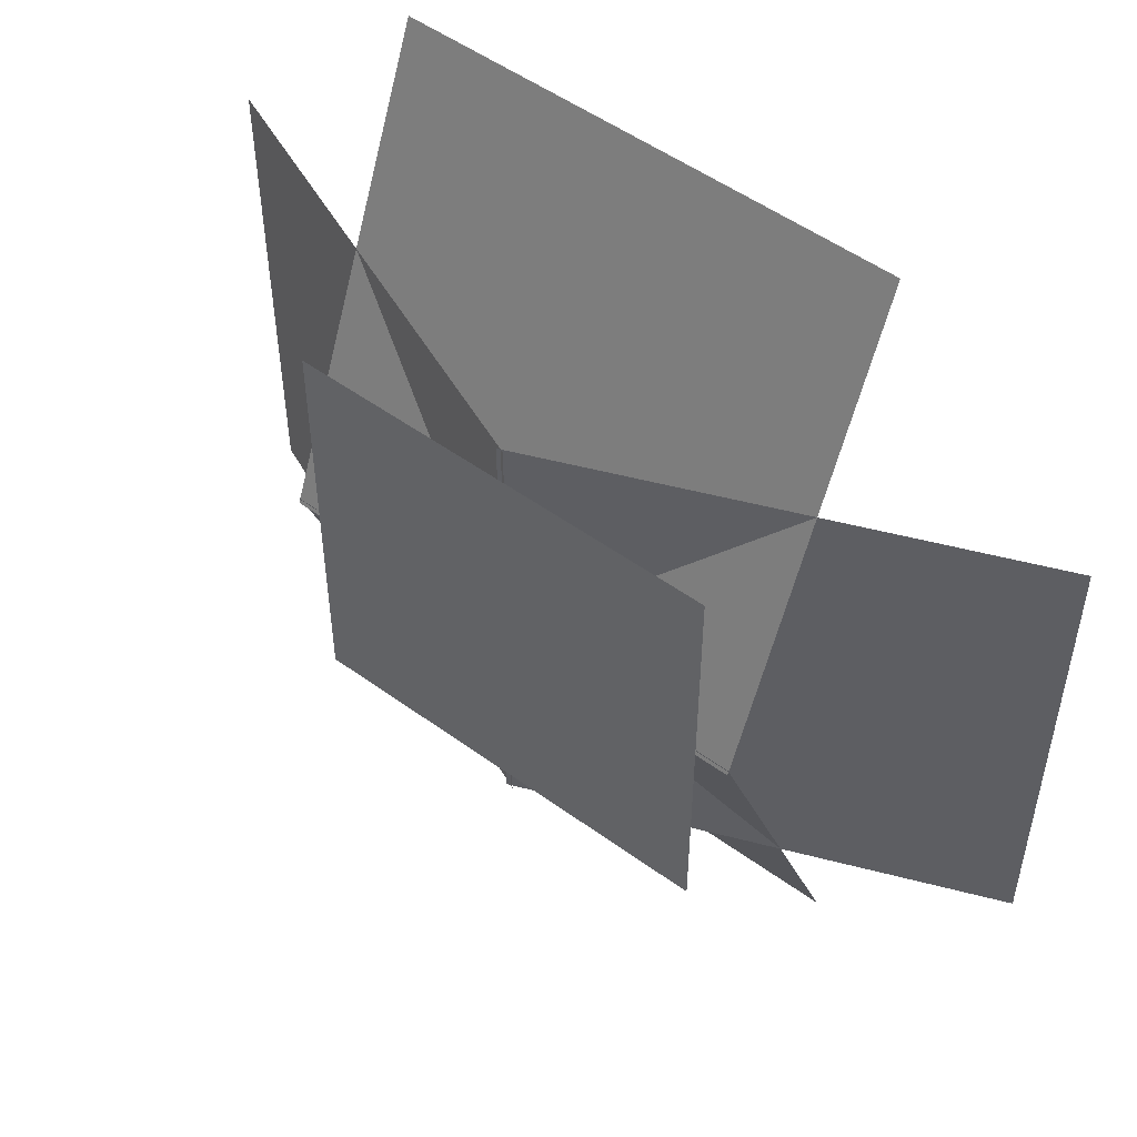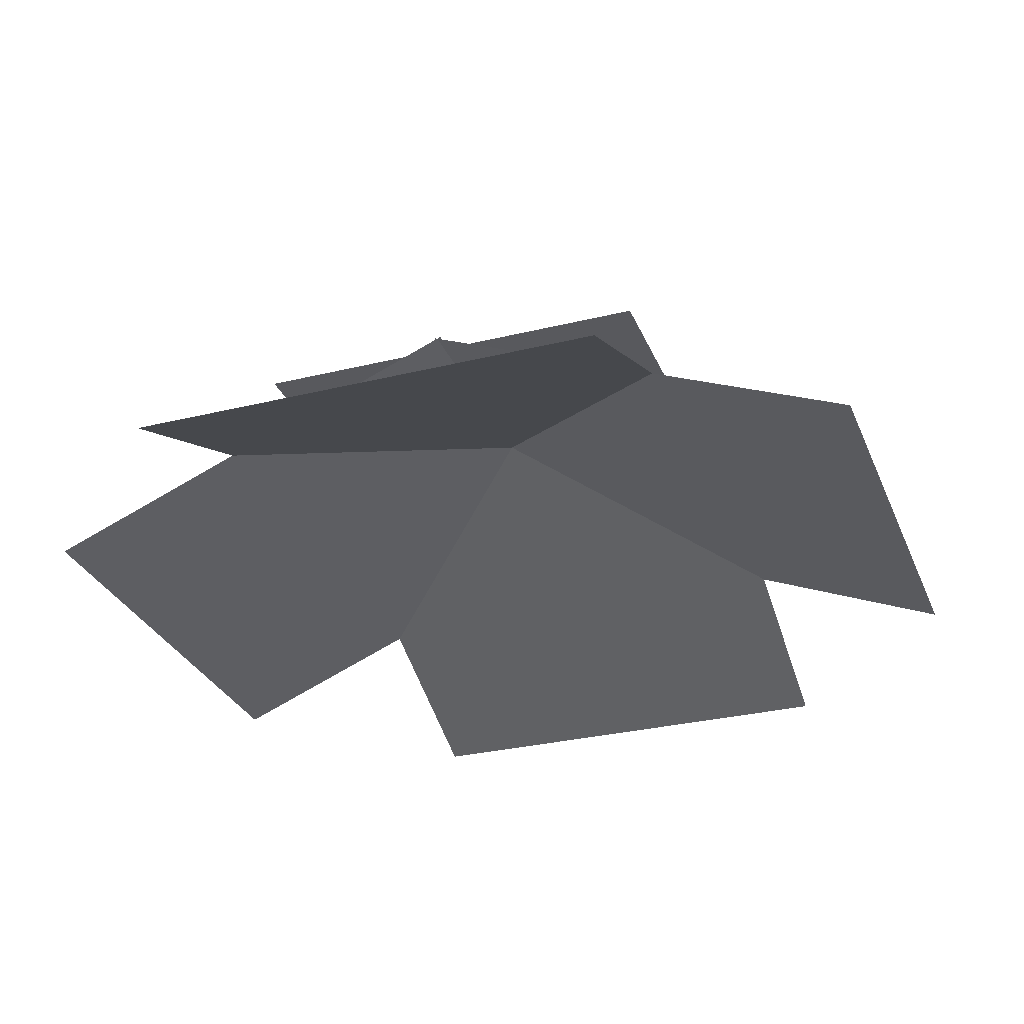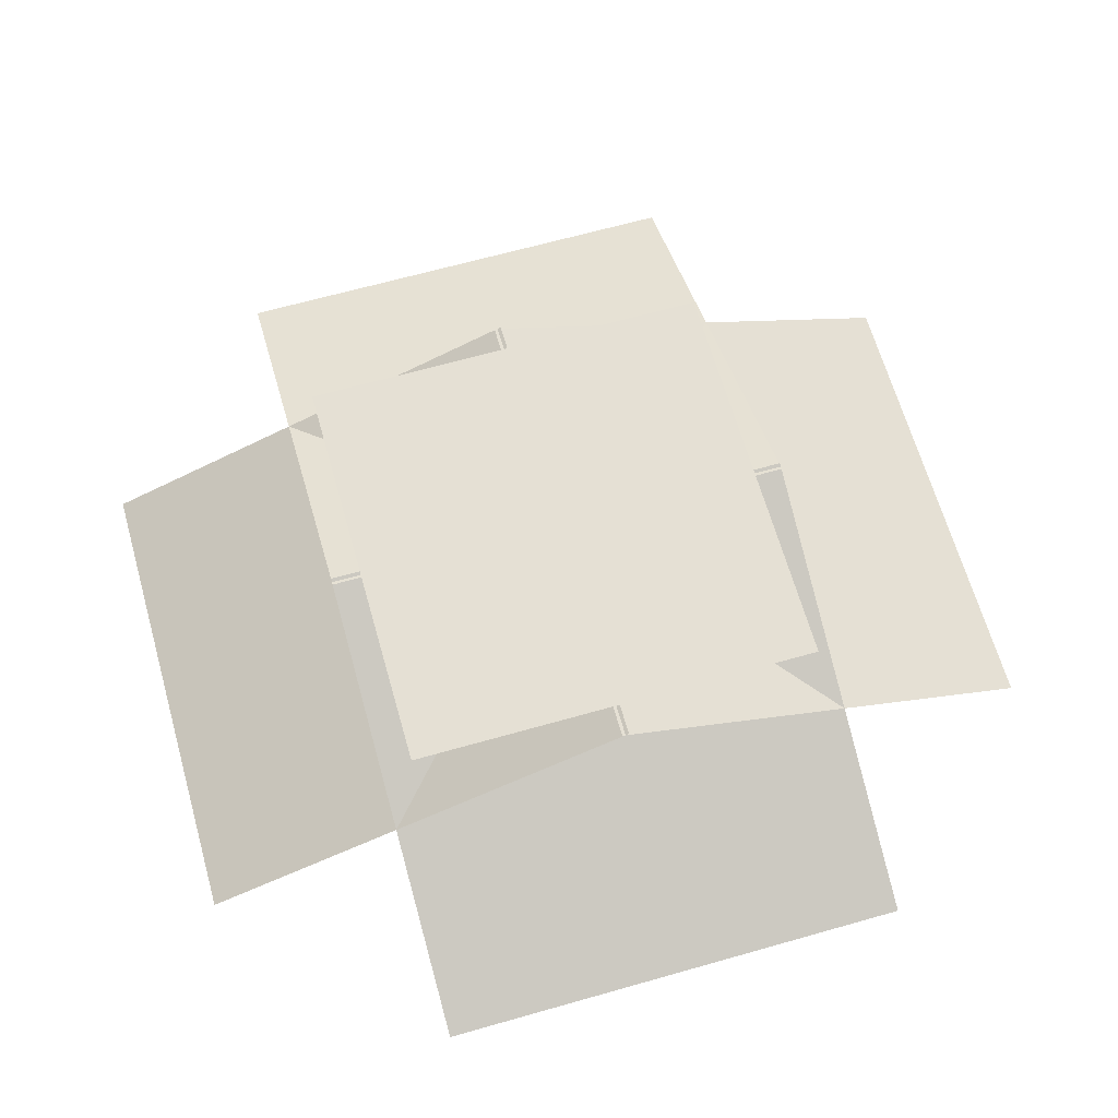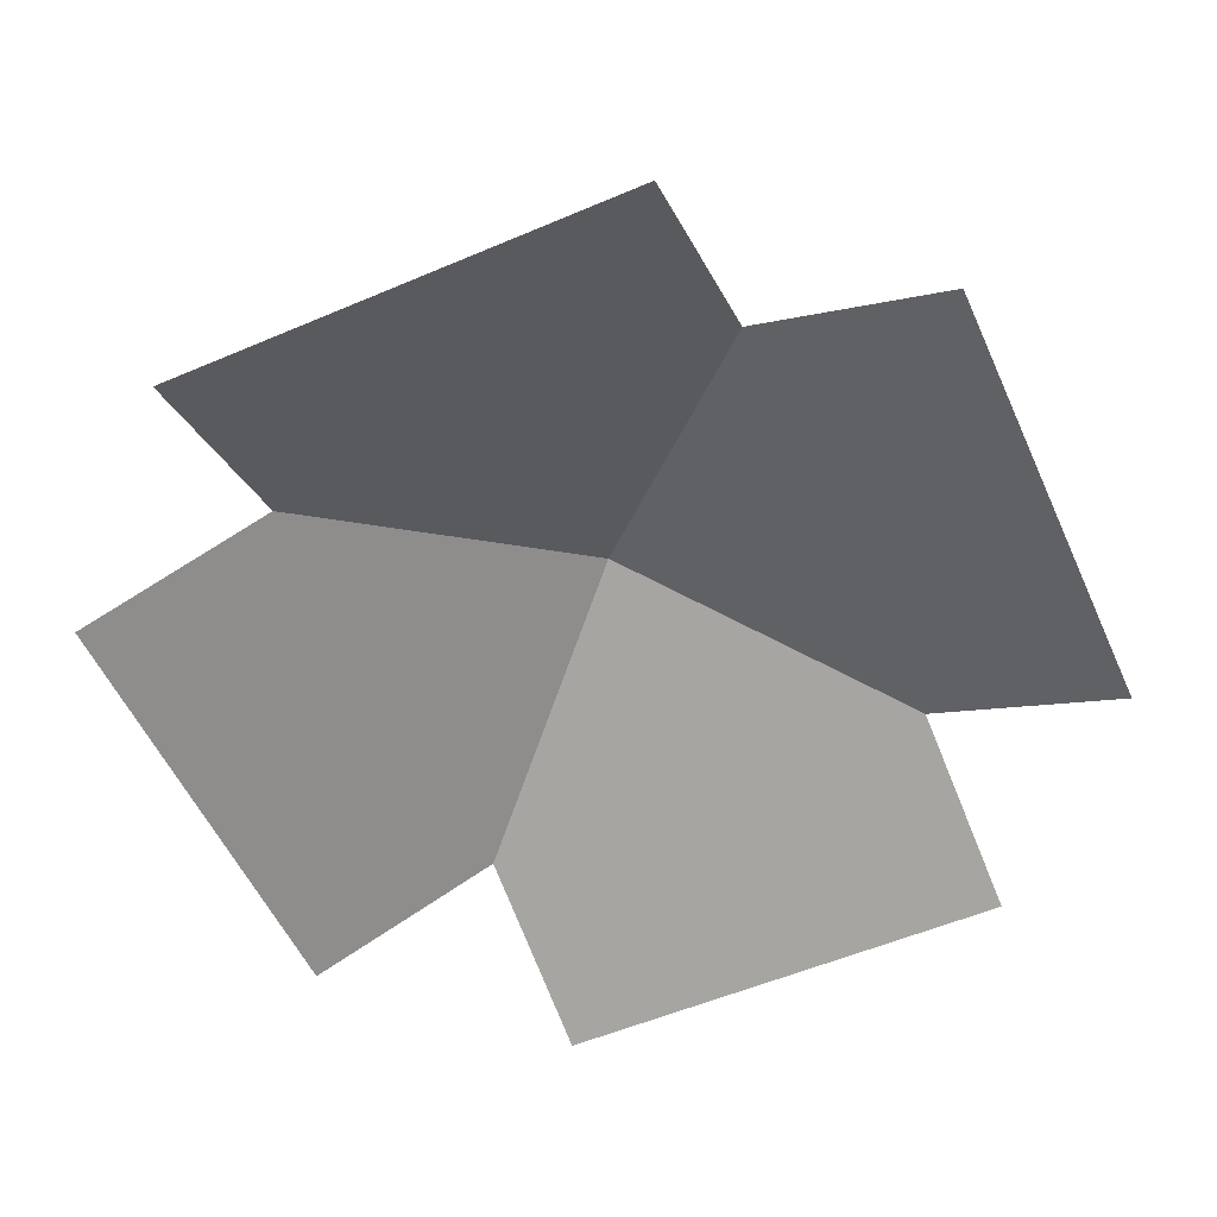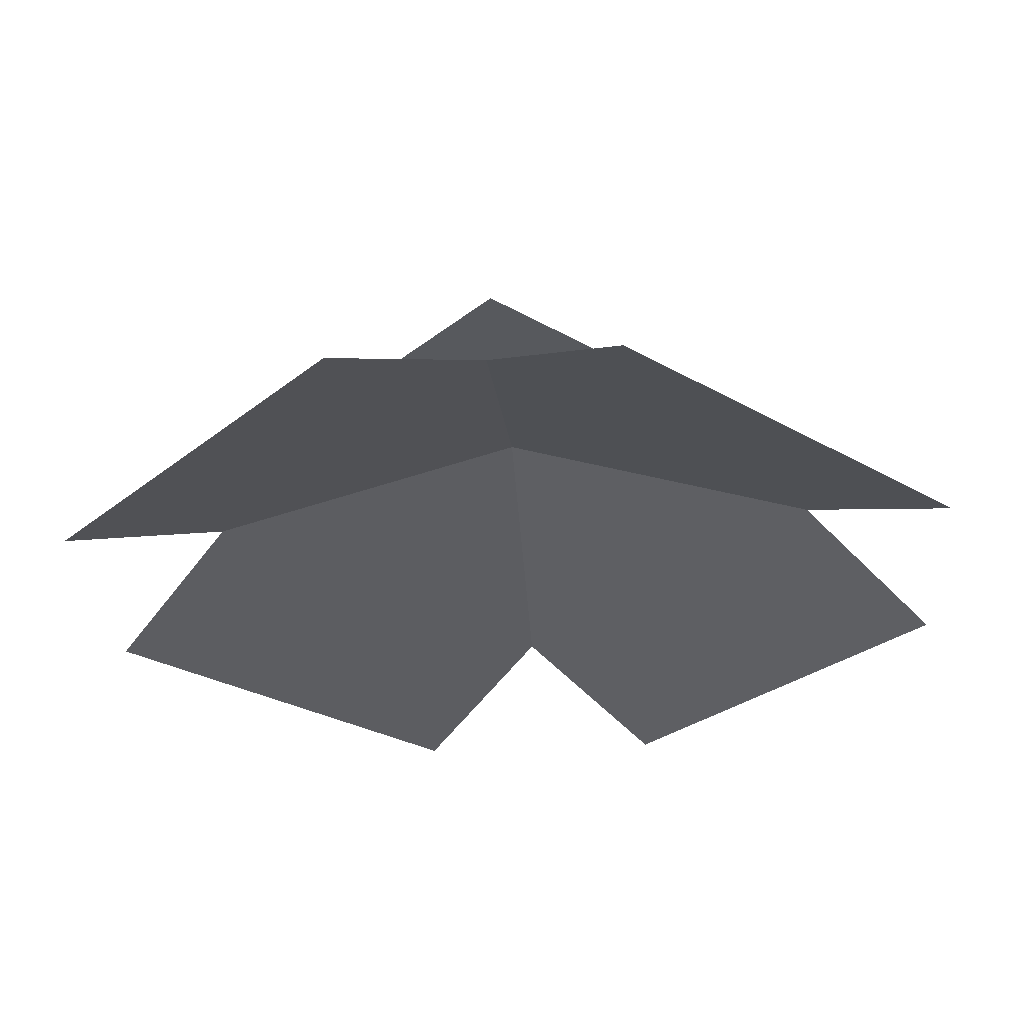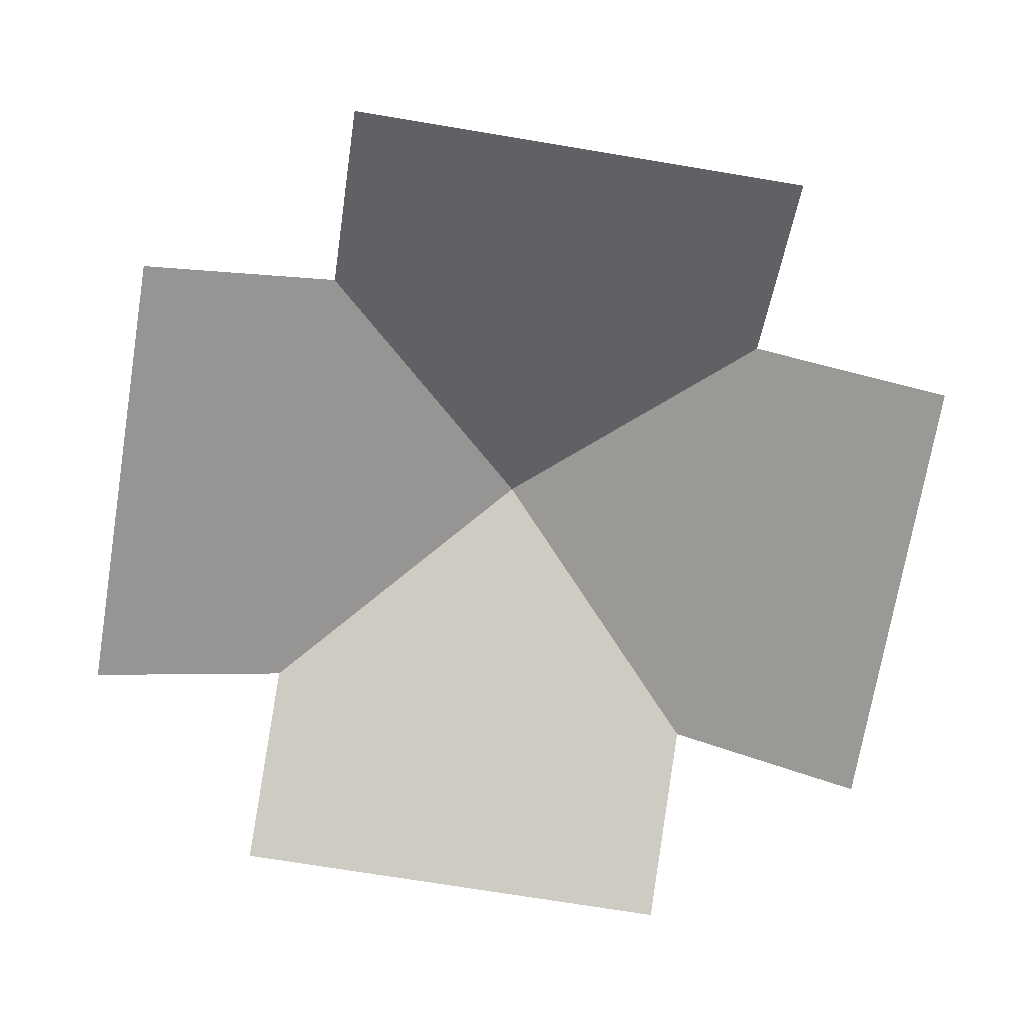
<metadata>
{"format":"obj","ext":"obj","renderer":"f3d","projection":"perspective","resolution":1024,"background":"white","views":[{"elev":51.5,"azim":-141.7,"up":"+Z"},{"elev":-29.9,"azim":-160.2,"up":"+Y"},{"elev":65.6,"azim":-105.9,"up":"+Y"},{"elev":-55.1,"azim":-155.8,"up":"+Y"},{"elev":-29.1,"azim":49.4,"up":"+Y"},{"elev":-71.8,"azim":-9.4,"up":"+Y"}]}
</metadata>
<code>
o cube
v 0.4375 0.4938 0.4375
v 0.4375 0.4938 -0.4375
v 0.4375 0.4938 0.4375
v 0.4375 0.4938 -0.4375
v -0.4375 0.4938 -0.4375
v -0.4375 0.4938 0.4375
v -0.4375 0.4938 -0.4375
v -0.4375 0.4938 0.4375
g First_material
f 6 1 2 5
g Second_material
f 7 4 3 8
o cube
v 0.5 0.4827 0.007175
v 0.5 0.09999 -0.9167
v 0.5 0.4827 0.007175
v 0.5 0.09999 -0.9167
v -0.5 0.09999 -0.9167
v -0.5 0.4827 0.007175
v -0.5 0.09999 -0.9167
v -0.5 0.4827 0.007175
g Third_material
f 14 9 10 13
f 15 12 11 16
o cube
v 0.007175 0.4827 0.5
v 0.007175 0.4827 -0.5
v 0.007175 0.4827 0.5
v 0.007175 0.4827 -0.5
v -0.9167 0.09999 -0.5
v -0.9167 0.09999 0.5
v -0.9167 0.09999 -0.5
v -0.9167 0.09999 0.5
f 22 17 18 21
f 23 20 19 24
o cube
v 0.9167 0.09999 0.5
v 0.9167 0.09999 -0.5
v 0.9167 0.09999 0.5
v 0.9167 0.09999 -0.5
v -0.007175 0.4827 -0.5
v -0.007175 0.4827 0.5
v -0.007175 0.4827 -0.5
v -0.007175 0.4827 0.5
f 30 25 26 29
f 31 28 27 32
o cube
v 0.5 0.09999 0.9167
v 0.5 0.4827 -0.007175
v 0.5 0.09999 0.9167
v 0.5 0.4827 -0.007175
v -0.5 0.4827 -0.007175
v -0.5 0.09999 0.9167
v -0.5 0.4827 -0.007175
v -0.5 0.09999 0.9167
f 38 33 34 37
f 39 36 35 40

</code>
